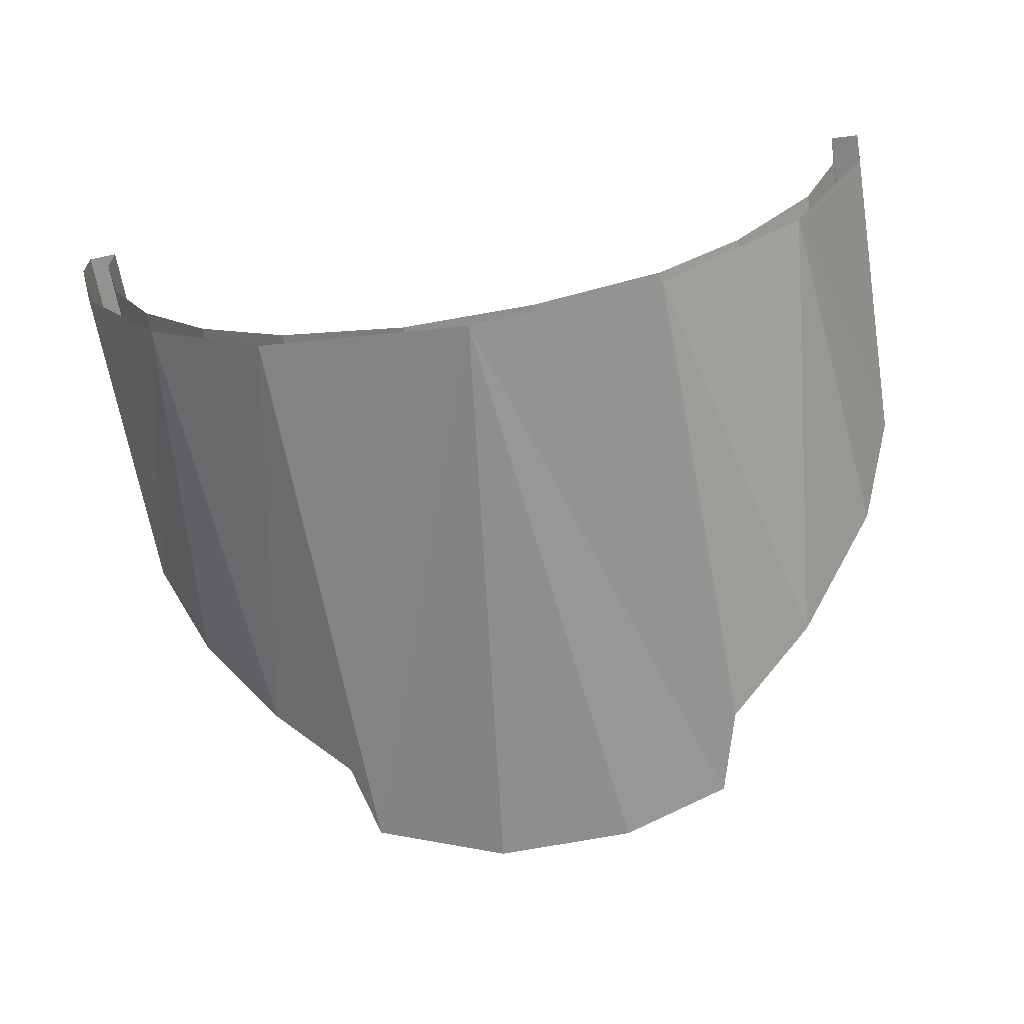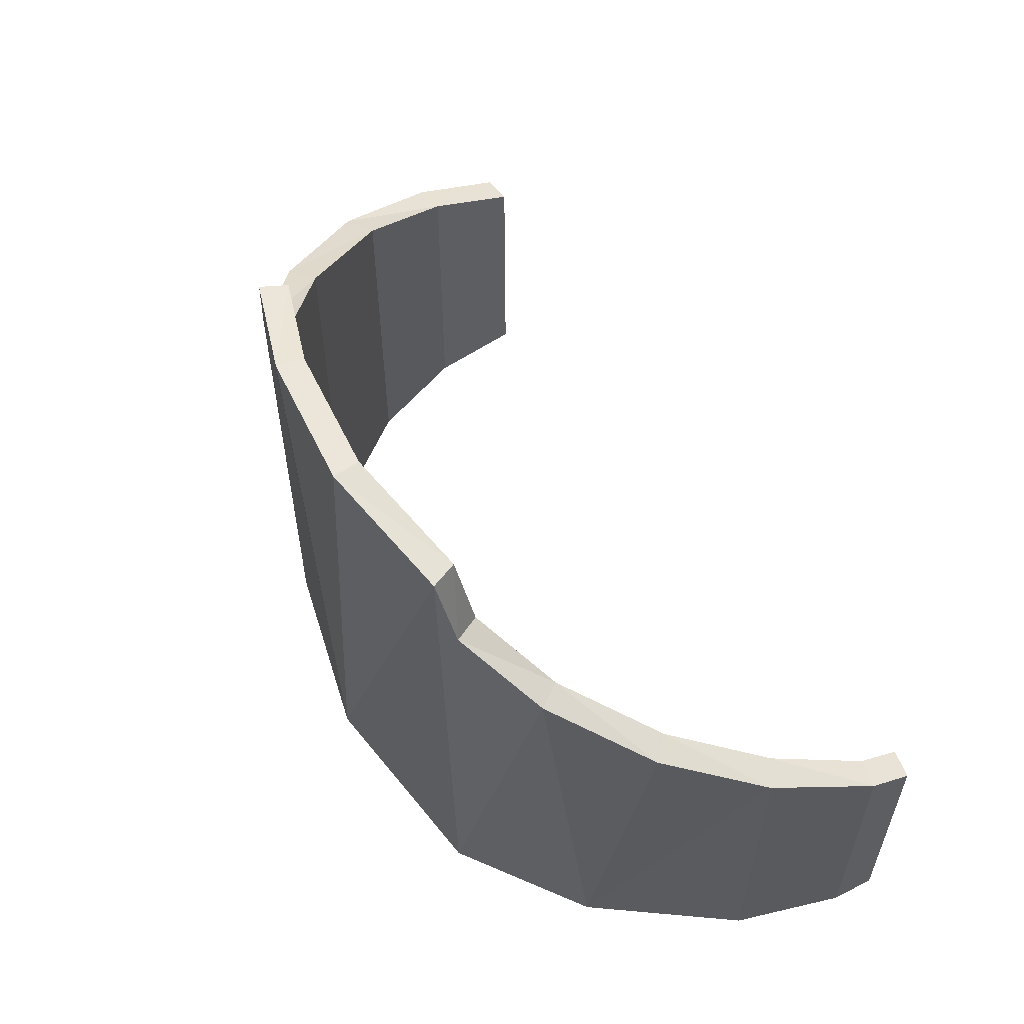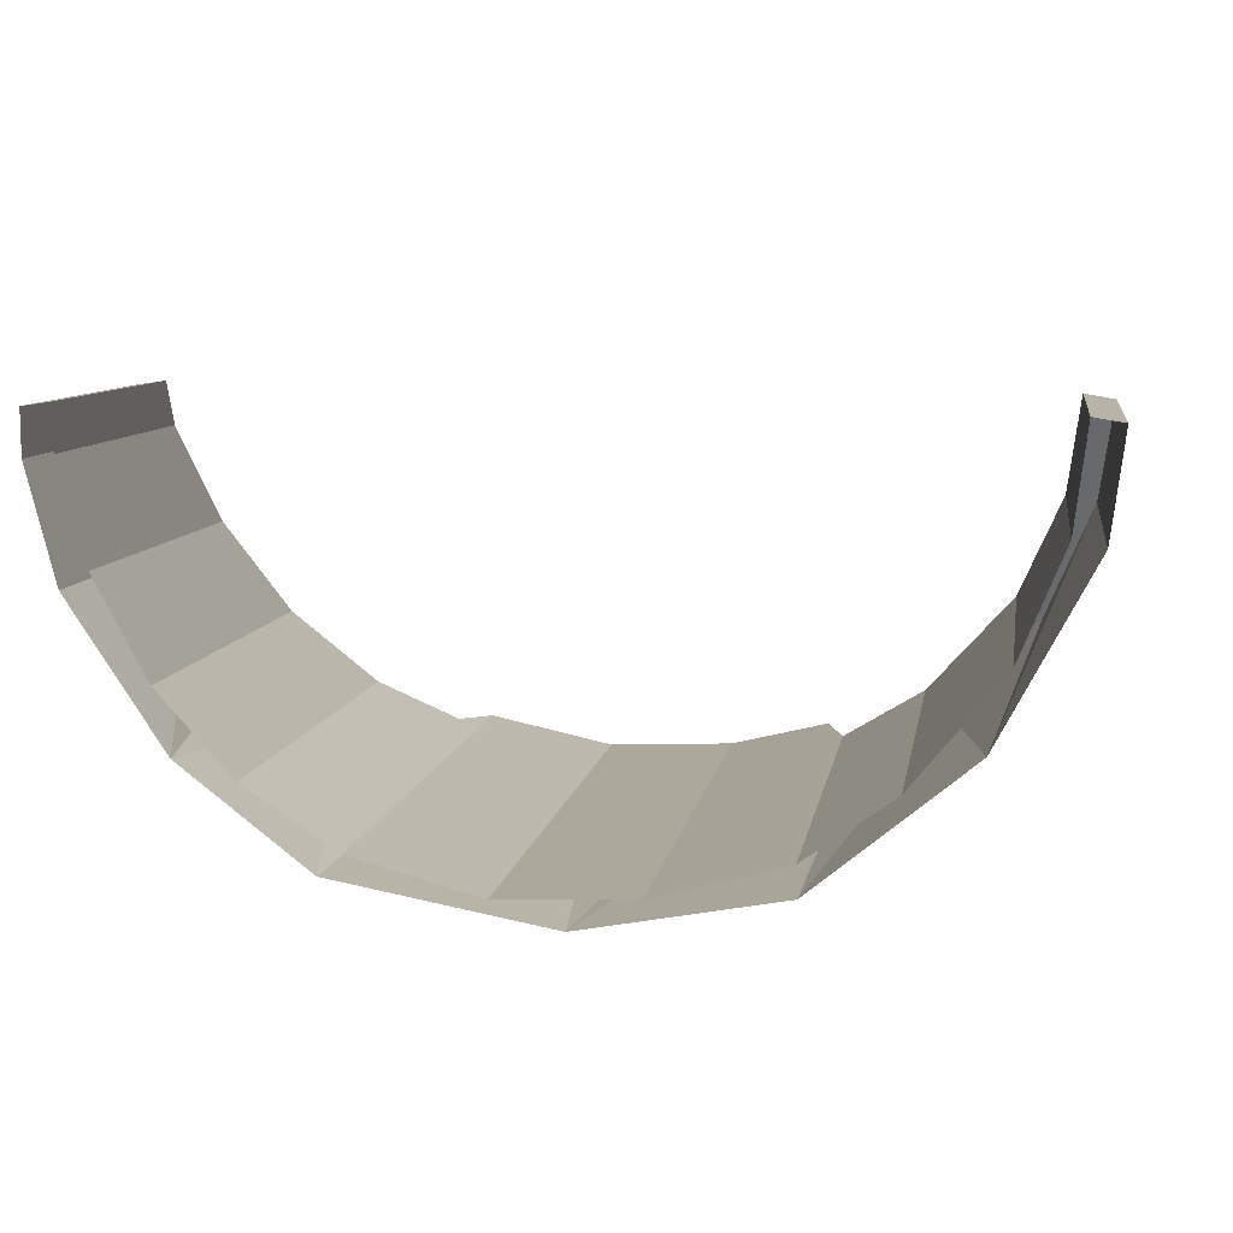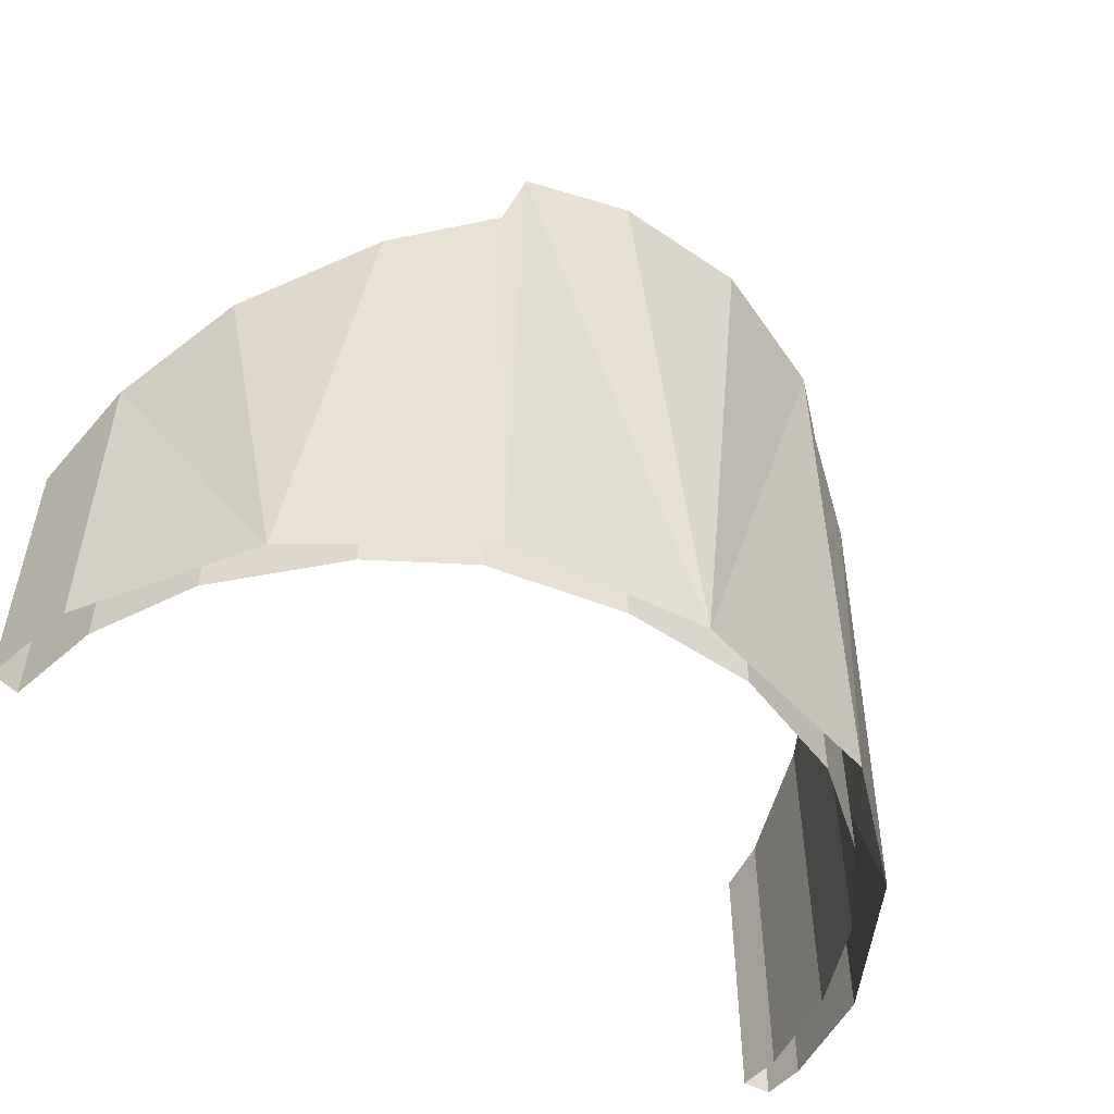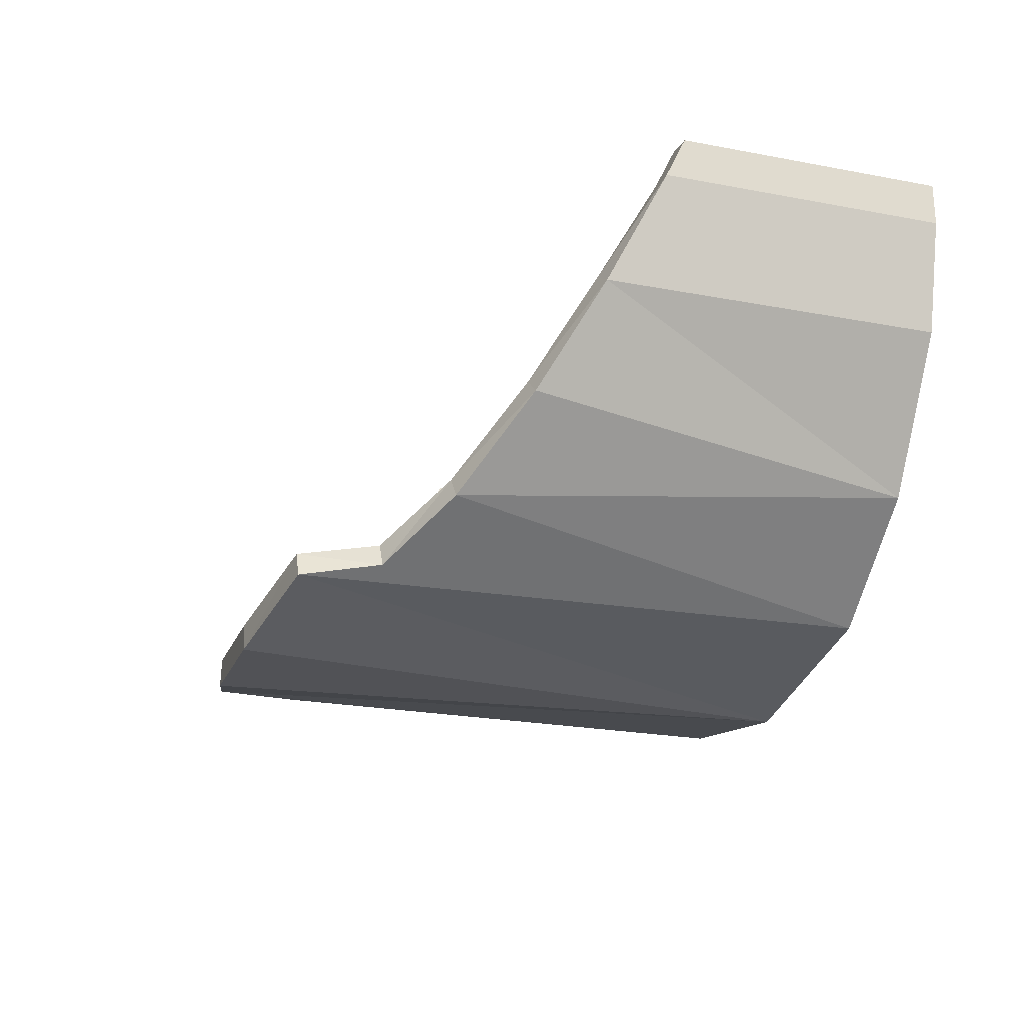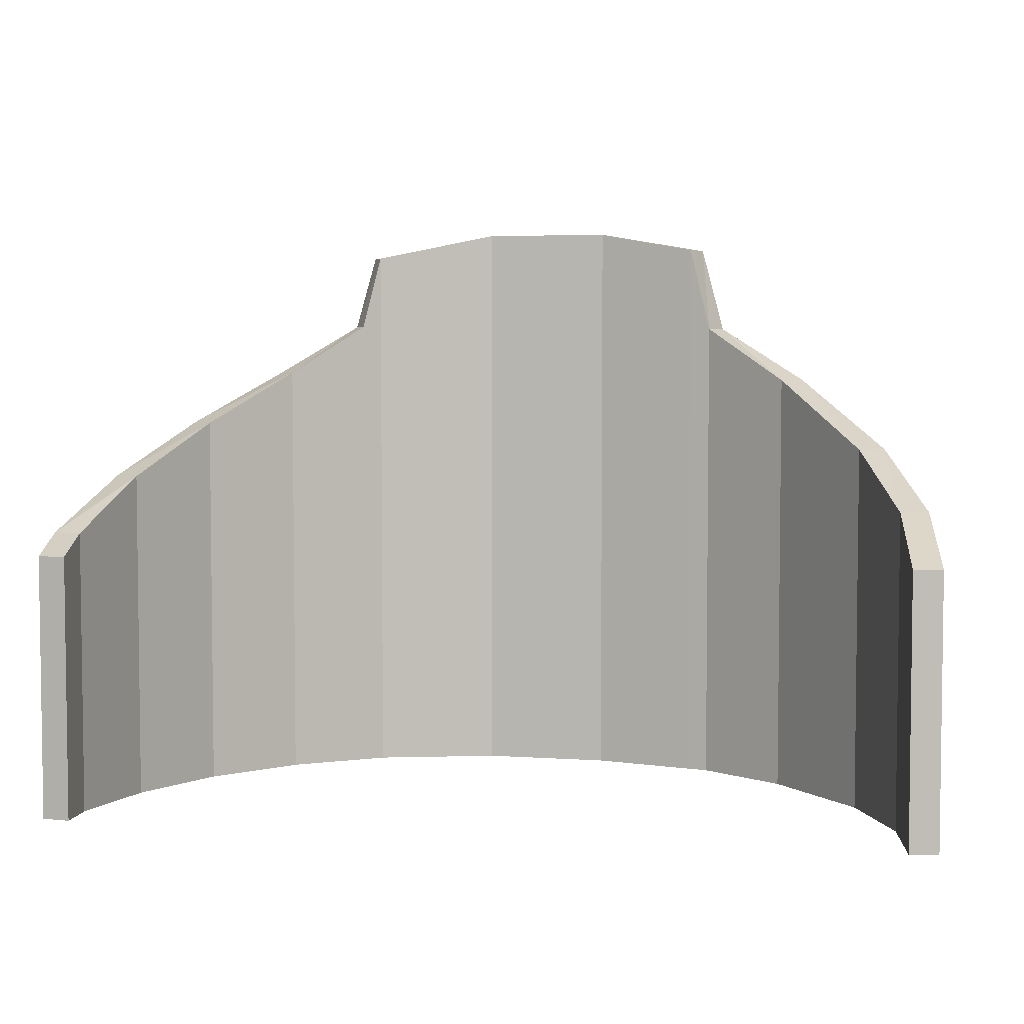
<metadata>
{"format":"obj","ext":"obj","renderer":"f3d","projection":"perspective","resolution":1024,"background":"white","views":[{"elev":-64.4,"azim":9.5,"up":"+Z"},{"elev":57.4,"azim":-118.2,"up":"+Y"},{"elev":9.3,"azim":9.6,"up":"+Z"},{"elev":-50.7,"azim":140.8,"up":"+Y"},{"elev":-23.6,"azim":-107.6,"up":"+Z"},{"elev":4.6,"azim":9.9,"up":"+Y"}]}
</metadata>
<code>
g COL_SlideChute_Bowl_Back
v 18.88 -31.91 -287.6
v 20.66 -31.91 -291
v 30.05 -39.35 -279.4
v 20.66 -31.91 -291
v 32.91 -39.35 -282.2
v 30.05 -39.35 -279.4
v 30.05 -39.35 -279.4
v 32.91 -39.35 -282.2
v 41.39 -48.63 -265.4
v 32.91 -39.35 -282.2
v 44.82 -48.63 -267.7
v 41.39 -48.63 -265.4
v 41.39 -48.63 -265.4
v 44.82 -48.63 -267.7
v 46.94 -56.15 -251.7
v 44.82 -48.63 -267.7
v 50.67 -56.15 -252.6
v 46.94 -56.15 -251.7
v 46.94 -56.15 -251.7
v 50.67 -56.15 -252.6
v 52.3 -62.29 -239.8
v 48.47 -62.29 -239.1
v 46.94 -56.15 -251.7
v 52.3 -62.29 -239.8
v 15.96 -20.2 -288.3
v 17.49 -20.2 -291.8
v 18.88 -31.91 -287.6
v 17.49 -20.2 -291.8
v 20.66 -31.91 -291
v 18.88 -31.91 -287.6
v 2.854 -17.58 -295.9
v 17.49 -20.2 -291.8
v 15.96 -20.2 -288.3
v 2.192 -17.58 -292.2
v 2.854 -17.58 -295.9
v 15.96 -20.2 -288.3
v 2.192 -17.58 -292.2
v -15.09 -17.58 -293
v 2.854 -17.58 -295.9
v -15.09 -17.58 -293
v -15.59 -17.58 -296.7
v 2.854 -17.58 -295.9
v -15.09 -17.58 -293
v -31.65 -21.09 -288.6
v -15.59 -17.58 -296.7
v -31.65 -21.09 -288.6
v -33.28 -21.09 -292.1
v -15.59 -17.58 -296.7
v -34.03 -31.56 -287.1
v -43.57 -38.45 -280.9
v -35.86 -31.56 -290.5
v -43.57 -38.45 -280.9
v -46.03 -38.45 -284
v -35.86 -31.56 -290.5
v -56.37 -45.75 -273
v -46.03 -38.45 -284
v -43.57 -38.45 -280.9
v -53.24 -45.75 -270.3
v -56.37 -45.75 -273
v -43.57 -38.45 -280.9
v -63.64 -52.9 -259.8
v -56.37 -45.75 -273
v -53.24 -45.75 -270.3
v -60.05 -52.9 -257.6
v -63.64 -52.9 -259.8
v -53.24 -45.75 -270.3
v -67.39 -59.96 -245.2
v -63.64 -52.9 -259.8
v -60.05 -52.9 -257.6
v -63.56 -59.96 -244.6
v -67.39 -59.96 -245.2
v -60.05 -52.9 -257.6
v -67.39 -62.65 -239.4
v -67.39 -59.96 -245.2
v -63.56 -59.96 -244.6
v -63.56 -62.65 -238.8
v -67.39 -62.65 -239.4
v -63.56 -59.96 -244.6
v -67.39 -98.61 -239.4
v -67.39 -98.61 -245.2
v -67.39 -62.65 -239.4
v -67.39 -98.61 -245.2
v -67.39 -59.96 -245.2
v -67.39 -62.65 -239.4
v -67.39 -98.61 -245.2
v -63.64 -98.61 -259.8
v -67.39 -59.96 -245.2
v -63.64 -98.61 -259.8
v -63.64 -52.9 -259.8
v -67.39 -59.96 -245.2
v -63.64 -98.61 -259.8
v -51.2 -98.61 -278.5
v -63.64 -52.9 -259.8
v -51.2 -98.61 -278.5
v -56.37 -45.75 -273
v -63.64 -52.9 -259.8
v -51.2 -98.61 -278.5
v -46.03 -38.45 -284
v -56.37 -45.75 -273
v -46.03 -38.45 -284
v -51.2 -98.61 -278.5
v -34.57 -98.61 -291.3
v -35.86 -31.56 -290.5
v -46.03 -38.45 -284
v -34.57 -98.61 -291.3
v -34.57 -98.61 -291.3
v -33.28 -21.09 -292.1
v -35.86 -31.56 -290.5
v -34.57 -98.61 -291.3
v -6.368 -98.61 -296.3
v -33.28 -21.09 -292.1
v -6.368 -98.61 -296.3
v -15.59 -17.58 -296.7
v -33.28 -21.09 -292.1
v 2.854 -17.58 -295.9
v -15.59 -17.58 -296.7
v -6.368 -98.61 -296.3
v 17.49 -20.2 -291.8
v 2.854 -17.58 -295.9
v -6.368 -98.61 -296.3
v 19.08 -98.61 -291.4
v 17.49 -20.2 -291.8
v -6.368 -98.61 -296.3
v 20.66 -31.91 -291
v 17.49 -20.2 -291.8
v 19.08 -98.61 -291.4
v 32.91 -39.35 -282.2
v 20.66 -31.91 -291
v 19.08 -98.61 -291.4
v 38.87 -98.61 -275
v 32.91 -39.35 -282.2
v 19.08 -98.61 -291.4
v 44.82 -48.63 -267.7
v 32.91 -39.35 -282.2
v 38.87 -98.61 -275
v 50.67 -56.15 -252.6
v 44.82 -48.63 -267.7
v 38.87 -98.61 -275
v 50.67 -98.61 -252.6
v 50.67 -56.15 -252.6
v 38.87 -98.61 -275
v 52.3 -62.29 -239.8
v 50.67 -56.15 -252.6
v 50.67 -98.61 -252.6
v 52.32 -98.61 -239.6
v 52.3 -62.29 -239.8
v 50.67 -98.61 -252.6
v -63.56 -98.61 -238.8
v -63.56 -62.65 -238.8
v -63.56 -98.61 -244.6
v -63.56 -62.65 -238.8
v -63.56 -59.96 -244.6
v -63.56 -98.61 -244.6
v -63.56 -98.61 -244.6
v -63.56 -59.96 -244.6
v -60.05 -98.61 -257.6
v -63.56 -59.96 -244.6
v -60.05 -52.9 -257.6
v -60.05 -98.61 -257.6
v -60.05 -98.61 -257.6
v -60.05 -52.9 -257.6
v -53.24 -98.61 -270.3
v -60.05 -52.9 -257.6
v -53.24 -45.75 -270.3
v -53.24 -98.61 -270.3
v -53.24 -98.61 -270.3
v -53.24 -45.75 -270.3
v -43.57 -98.61 -280.9
v -53.24 -45.75 -270.3
v -43.57 -38.45 -280.9
v -43.57 -98.61 -280.9
v -43.57 -98.61 -280.9
v -43.57 -38.45 -280.9
v -34.03 -98.61 -287.1
v -43.57 -38.45 -280.9
v -34.03 -31.56 -287.1
v -34.03 -98.61 -287.1
v -34.03 -98.61 -287.1
v -34.03 -31.56 -287.1
v -31.65 -98.61 -288.6
v -34.03 -31.56 -287.1
v -31.65 -21.09 -288.6
v -31.65 -98.61 -288.6
v -31.65 -98.61 -288.6
v -31.65 -21.09 -288.6
v -15.09 -98.61 -293
v -31.65 -21.09 -288.6
v -15.09 -17.58 -293
v -15.09 -98.61 -293
v -15.09 -98.61 -293
v -15.09 -17.58 -293
v 2.192 -17.58 -292.2
v 2.192 -98.61 -292.2
v -15.09 -98.61 -293
v 2.192 -17.58 -292.2
v 2.192 -98.61 -292.2
v 2.192 -17.58 -292.2
v 15.96 -20.2 -288.3
v 15.96 -98.61 -288.3
v 2.192 -98.61 -292.2
v 15.96 -20.2 -288.3
v 15.96 -98.61 -288.3
v 15.96 -20.2 -288.3
v 18.88 -31.91 -287.6
v 18.88 -98.61 -287.6
v 15.96 -98.61 -288.3
v 18.88 -31.91 -287.6
v 18.88 -31.91 -287.6
v 30.05 -39.35 -279.4
v 18.88 -98.61 -287.6
v 30.05 -39.35 -279.4
v 30.05 -98.61 -279.4
v 18.88 -98.61 -287.6
v 30.05 -98.61 -279.4
v 30.05 -39.35 -279.4
v 41.39 -48.63 -265.4
v 41.39 -98.61 -265.4
v 30.05 -98.61 -279.4
v 41.39 -48.63 -265.4
v 41.39 -98.61 -265.4
v 41.39 -48.63 -265.4
v 46.94 -56.15 -251.7
v 46.94 -98.61 -251.7
v 41.39 -98.61 -265.4
v 46.94 -56.15 -251.7
v 46.94 -98.61 -251.7
v 46.94 -56.15 -251.7
v 48.47 -62.29 -239.1
v 48.48 -98.61 -239
v 46.94 -98.61 -251.7
v 48.47 -62.29 -239.1
v 48.47 -62.29 -239.1
v 52.3 -62.29 -239.8
v 48.48 -98.61 -239
v 52.3 -62.29 -239.8
v 52.32 -98.61 -239.6
v 48.48 -98.61 -239
v -34.03 -31.56 -287.1
v -35.86 -31.56 -290.5
v -31.65 -21.09 -288.6
v -35.86 -31.56 -290.5
v -33.28 -21.09 -292.1
v -31.65 -21.09 -288.6
v -63.56 -62.65 -238.8
v -63.56 -98.61 -238.8
v -67.39 -62.65 -239.4
v -63.56 -98.61 -238.8
v -67.39 -98.61 -239.4
v -67.39 -62.65 -239.4
g COL_SlideChute_Bowl_Back_0
f 3 2 1
f 6 5 4
f 9 8 7
f 12 11 10
f 15 14 13
f 18 17 16
f 21 20 19
f 24 23 22
f 27 26 25
f 30 29 28
f 33 32 31
f 36 35 34
f 39 38 37
f 42 41 40
f 45 44 43
f 48 47 46
f 51 50 49
f 54 53 52
f 57 56 55
f 60 59 58
f 63 62 61
f 66 65 64
f 69 68 67
f 72 71 70
f 75 74 73
f 78 77 76
f 81 80 79
f 84 83 82
f 87 86 85
f 90 89 88
f 93 92 91
f 96 95 94
f 99 98 97
f 102 101 100
f 105 104 103
f 108 107 106
f 111 110 109
f 114 113 112
f 117 116 115
f 120 119 118
f 123 122 121
f 126 125 124
f 129 128 127
f 132 131 130
f 135 134 133
f 138 137 136
f 141 140 139
f 144 143 142
f 147 146 145
f 150 149 148
f 153 152 151
f 156 155 154
f 159 158 157
f 162 161 160
f 165 164 163
f 168 167 166
f 171 170 169
f 174 173 172
f 177 176 175
f 180 179 178
f 183 182 181
f 186 185 184
f 189 188 187
f 192 191 190
f 195 194 193
f 198 197 196
f 201 200 199
f 204 203 202
f 207 206 205
f 210 209 208
f 213 212 211
f 216 215 214
f 219 218 217
f 222 221 220
f 225 224 223
f 228 227 226
f 231 230 229
f 234 233 232
f 237 236 235
f 240 239 238
f 243 242 241
f 246 245 244
f 249 248 247

</code>
